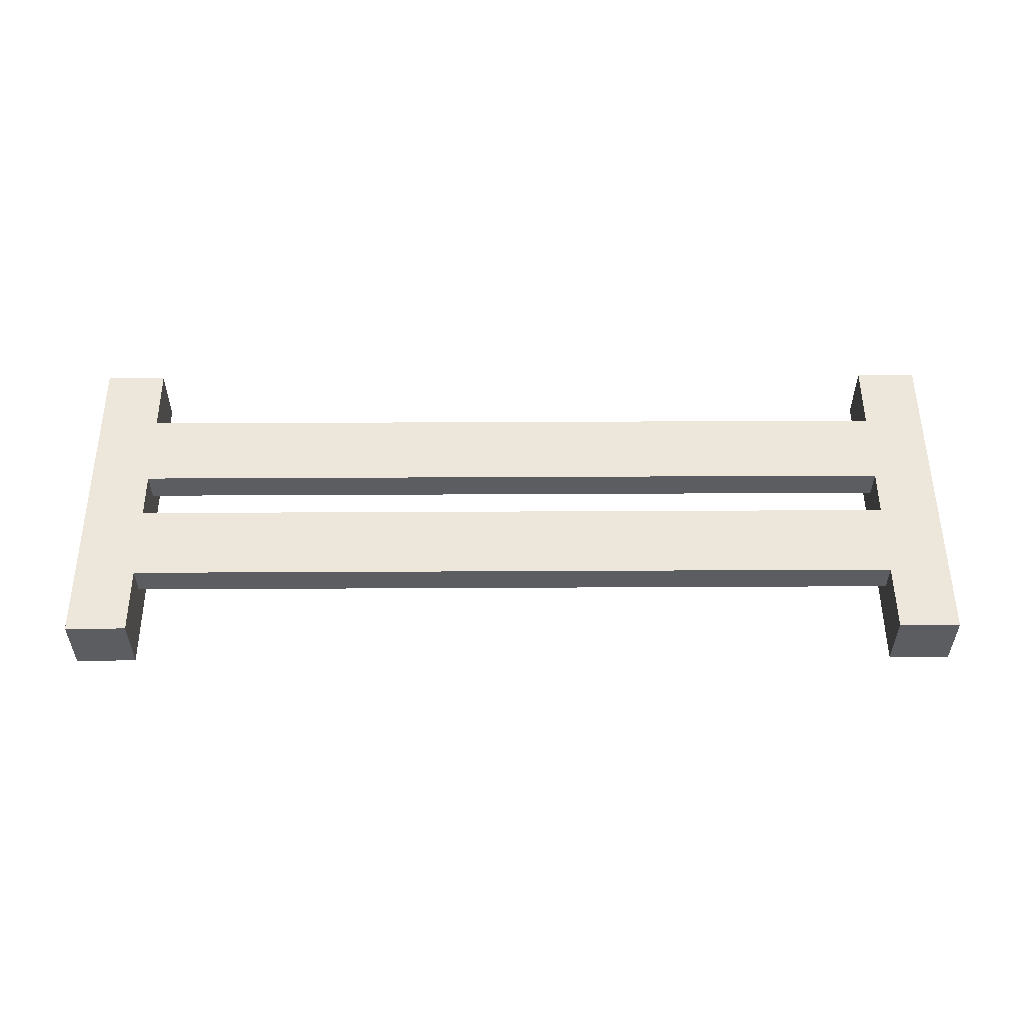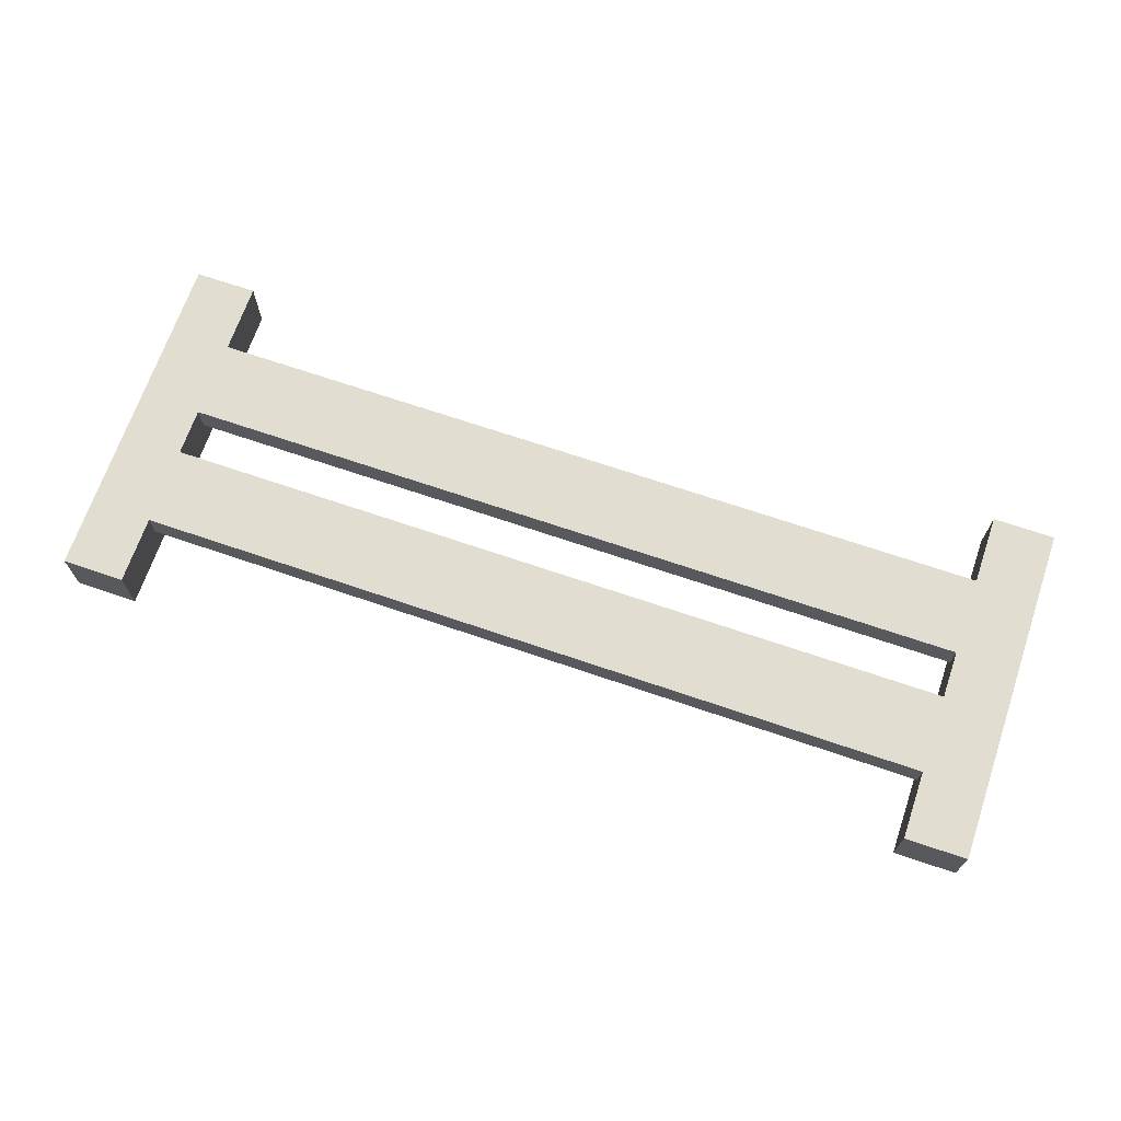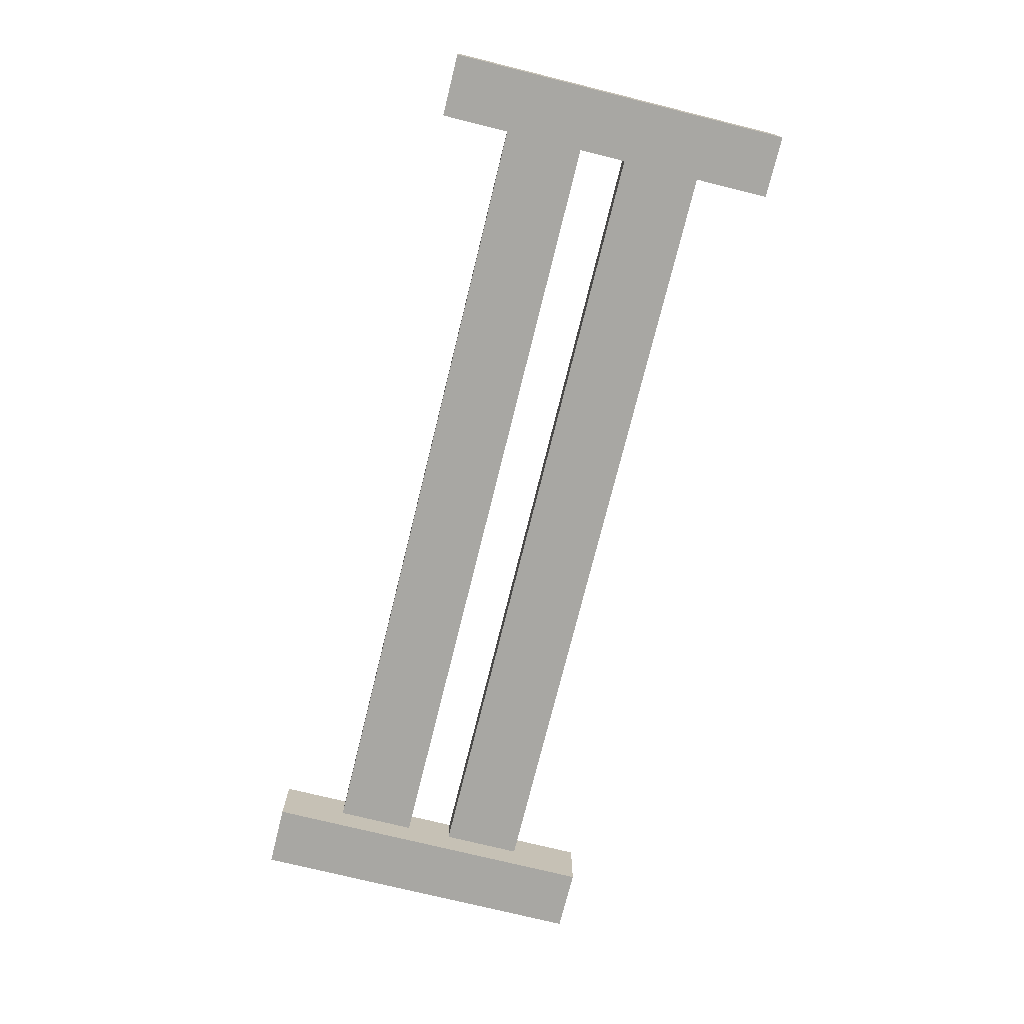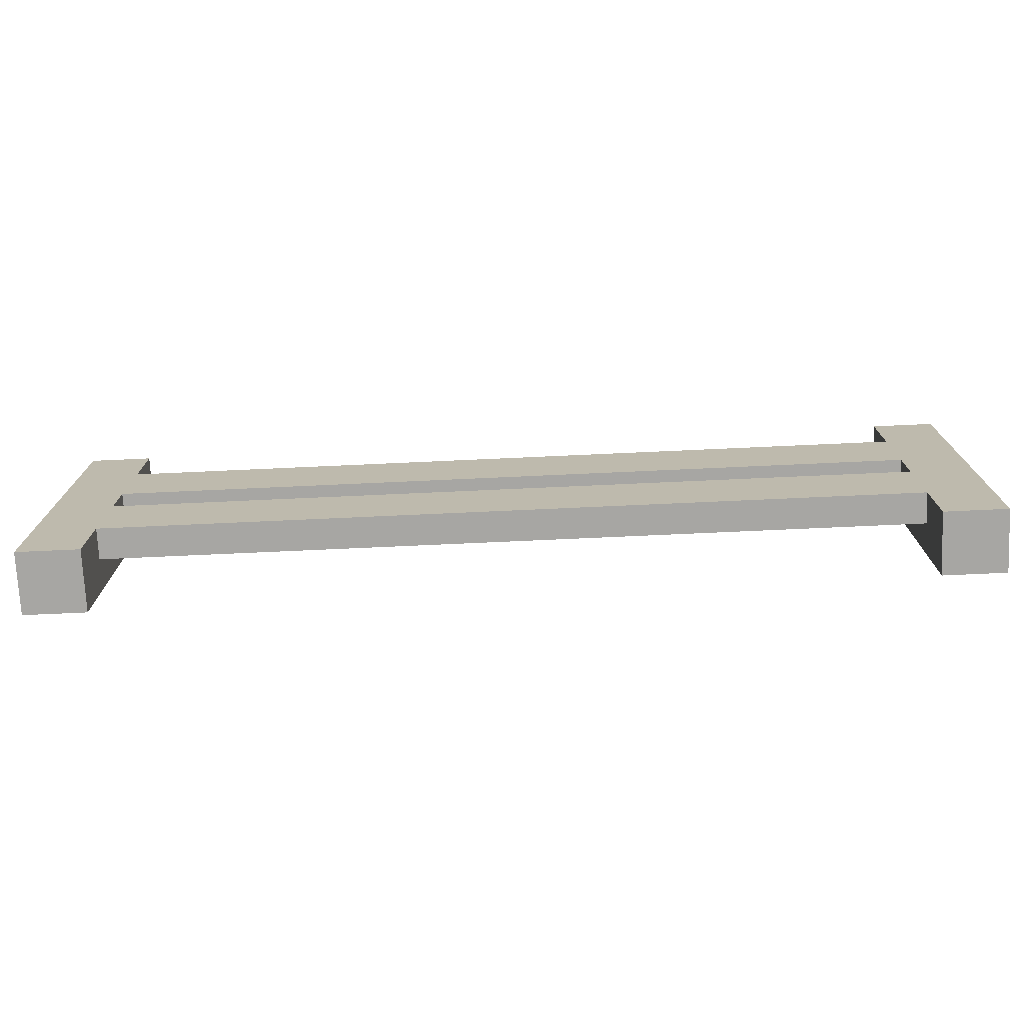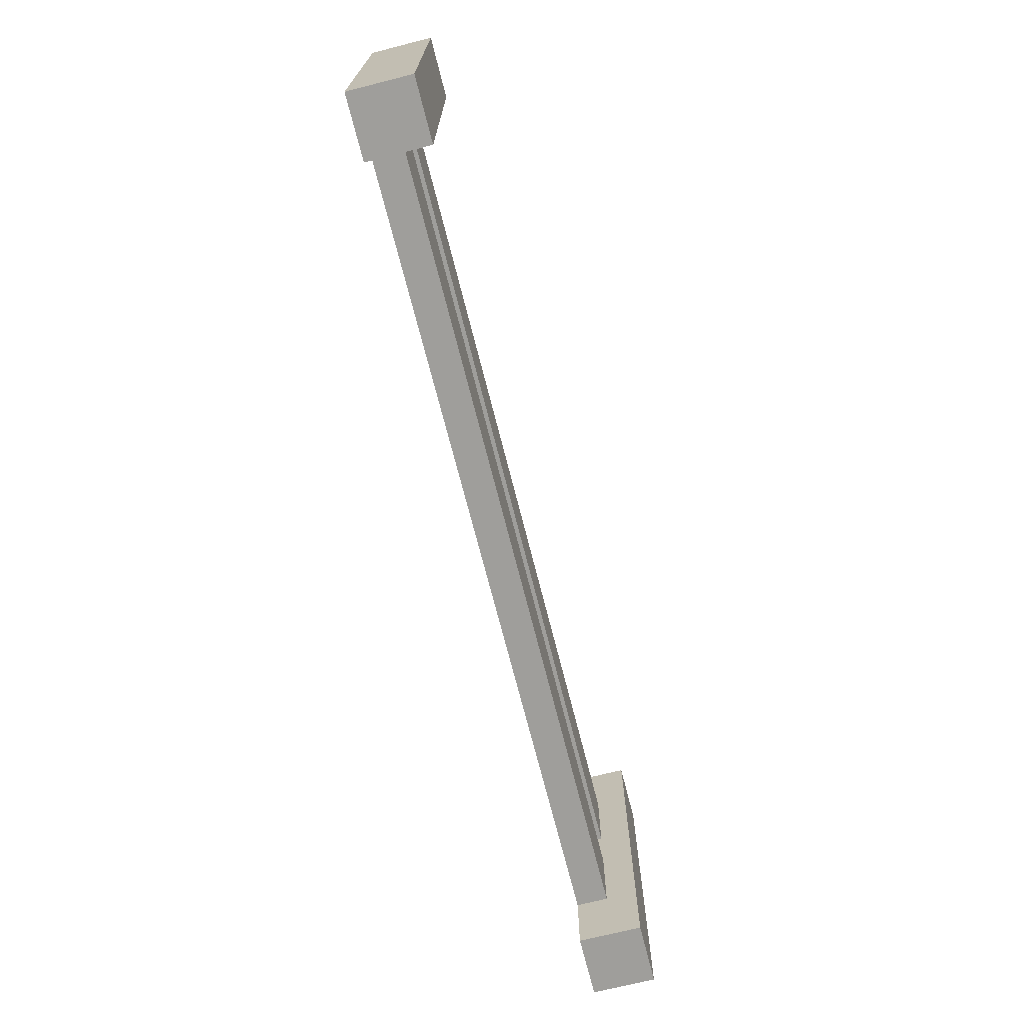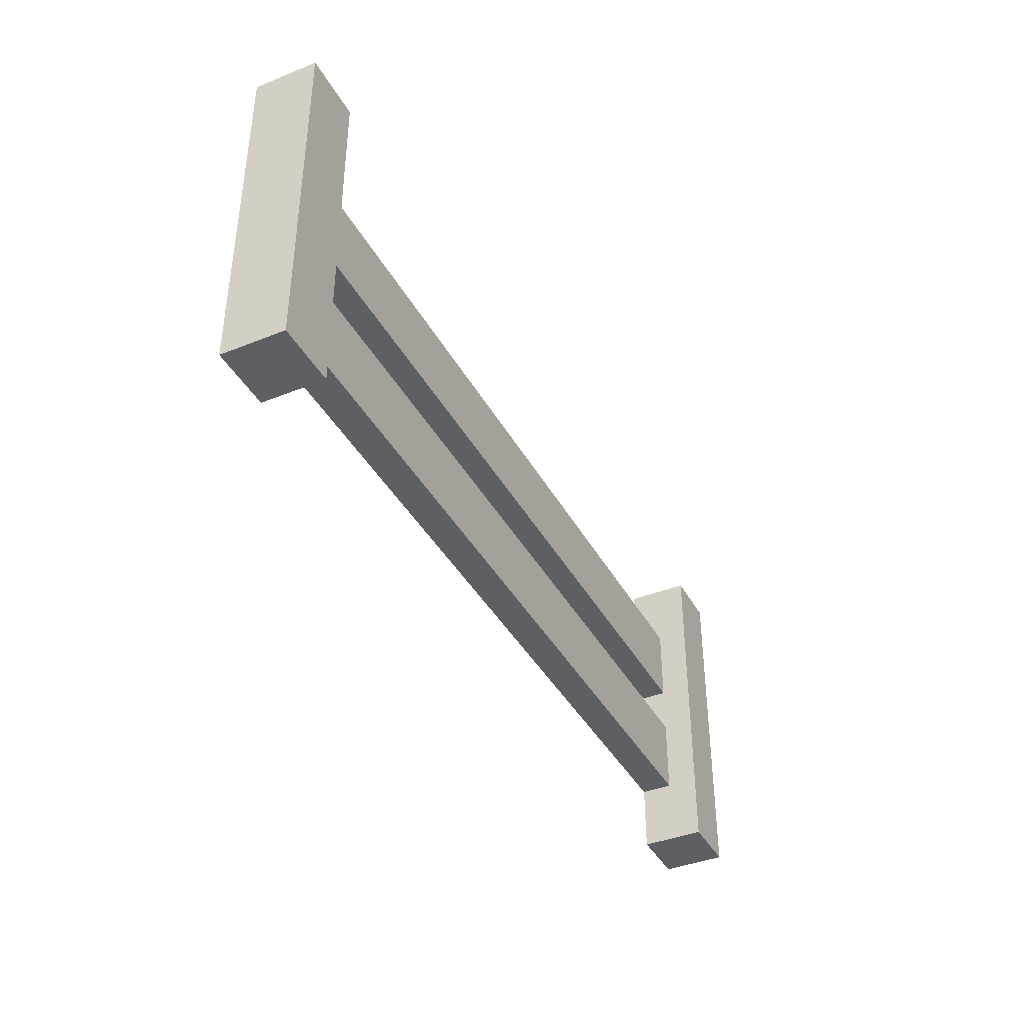
<metadata>
{"format":"obj","ext":"obj","renderer":"f3d","projection":"perspective","resolution":1024,"background":"white","views":[{"elev":53.1,"azim":179.7,"up":"+Z"},{"elev":68.9,"azim":18.9,"up":"+Z"},{"elev":-74.4,"azim":76.1,"up":"+Z"},{"elev":-74.1,"azim":2.6,"up":"+Y"},{"elev":-70.8,"azim":104.2,"up":"+Y"},{"elev":-39.9,"azim":116.4,"up":"+Y"}]}
</metadata>
<code>
o Mesh1_Group1_Model.035
v 0.2013 0 -0.2013
v 0 0 -0
v 0 0 -0.2013
v 0.2013 0 -0
v 0.2013 0.22 0
v 0.2013 0.22 -0.1007
v 0.2013 0.476 -0.1007
v 0.2013 0.63 -0.1007
v 0.2013 0.886 -0.1007
v 0.2013 1.113 -0.2013
v 0.2013 0.886 0
v 0.2013 1.113 0
v 0 1.113 -0.2013
v 0 1.113 0
v 0.2013 0.476 0
v 2.799 0.476 0
v 2.799 0.22 0
v 2.799 0.22 -0.1007
v 2.799 0.476 -0.1007
v 0.2013 0.63 0
v 2.799 0.63 -0.1007
v 2.799 0.63 0
v 2.799 1.113 -0.2013
v 2.799 0.886 -0.1007
v 2.799 0.886 0
v 2.799 1.113 0
v 3 1.113 0
v 2.799 0 0
v 3 0 0
v 3 0 -0.2013
v 2.799 0 -0.2013
v 3 1.113 -0.2013
f 1 2 3
f 2 1 4
f 1 5 4
f 5 1 6
f 6 1 7
f 7 1 8
f 8 1 9
f 10 9 1
f 10 11 9
f 11 10 12
f 13 12 10
f 12 13 14
f 13 2 14
f 2 13 3
f 13 1 3
f 1 13 10
f 2 5 14
f 5 2 4
f 14 5 15
f 5 16 15
f 16 5 17
f 5 18 17
f 18 5 6
f 7 18 6
f 18 7 19
f 7 16 19
f 16 7 15
f 7 20 15
f 20 7 8
f 21 20 8
f 20 21 22
f 21 16 22
f 16 21 19
f 21 23 19
f 24 23 21
f 25 23 24
f 23 25 26
f 25 27 26
f 22 27 25
f 16 27 22
f 17 27 16
f 28 27 17
f 27 28 29
f 28 30 29
f 30 28 31
f 17 31 28
f 31 17 18
f 31 18 23
f 19 23 18
f 23 30 31
f 30 23 32
f 23 27 32
f 27 23 26
f 27 30 32
f 30 27 29
f 25 20 22
f 20 25 11
f 25 9 11
f 9 25 24
f 21 9 24
f 9 21 8
f 14 20 11
f 14 15 20
f 14 11 12

</code>
